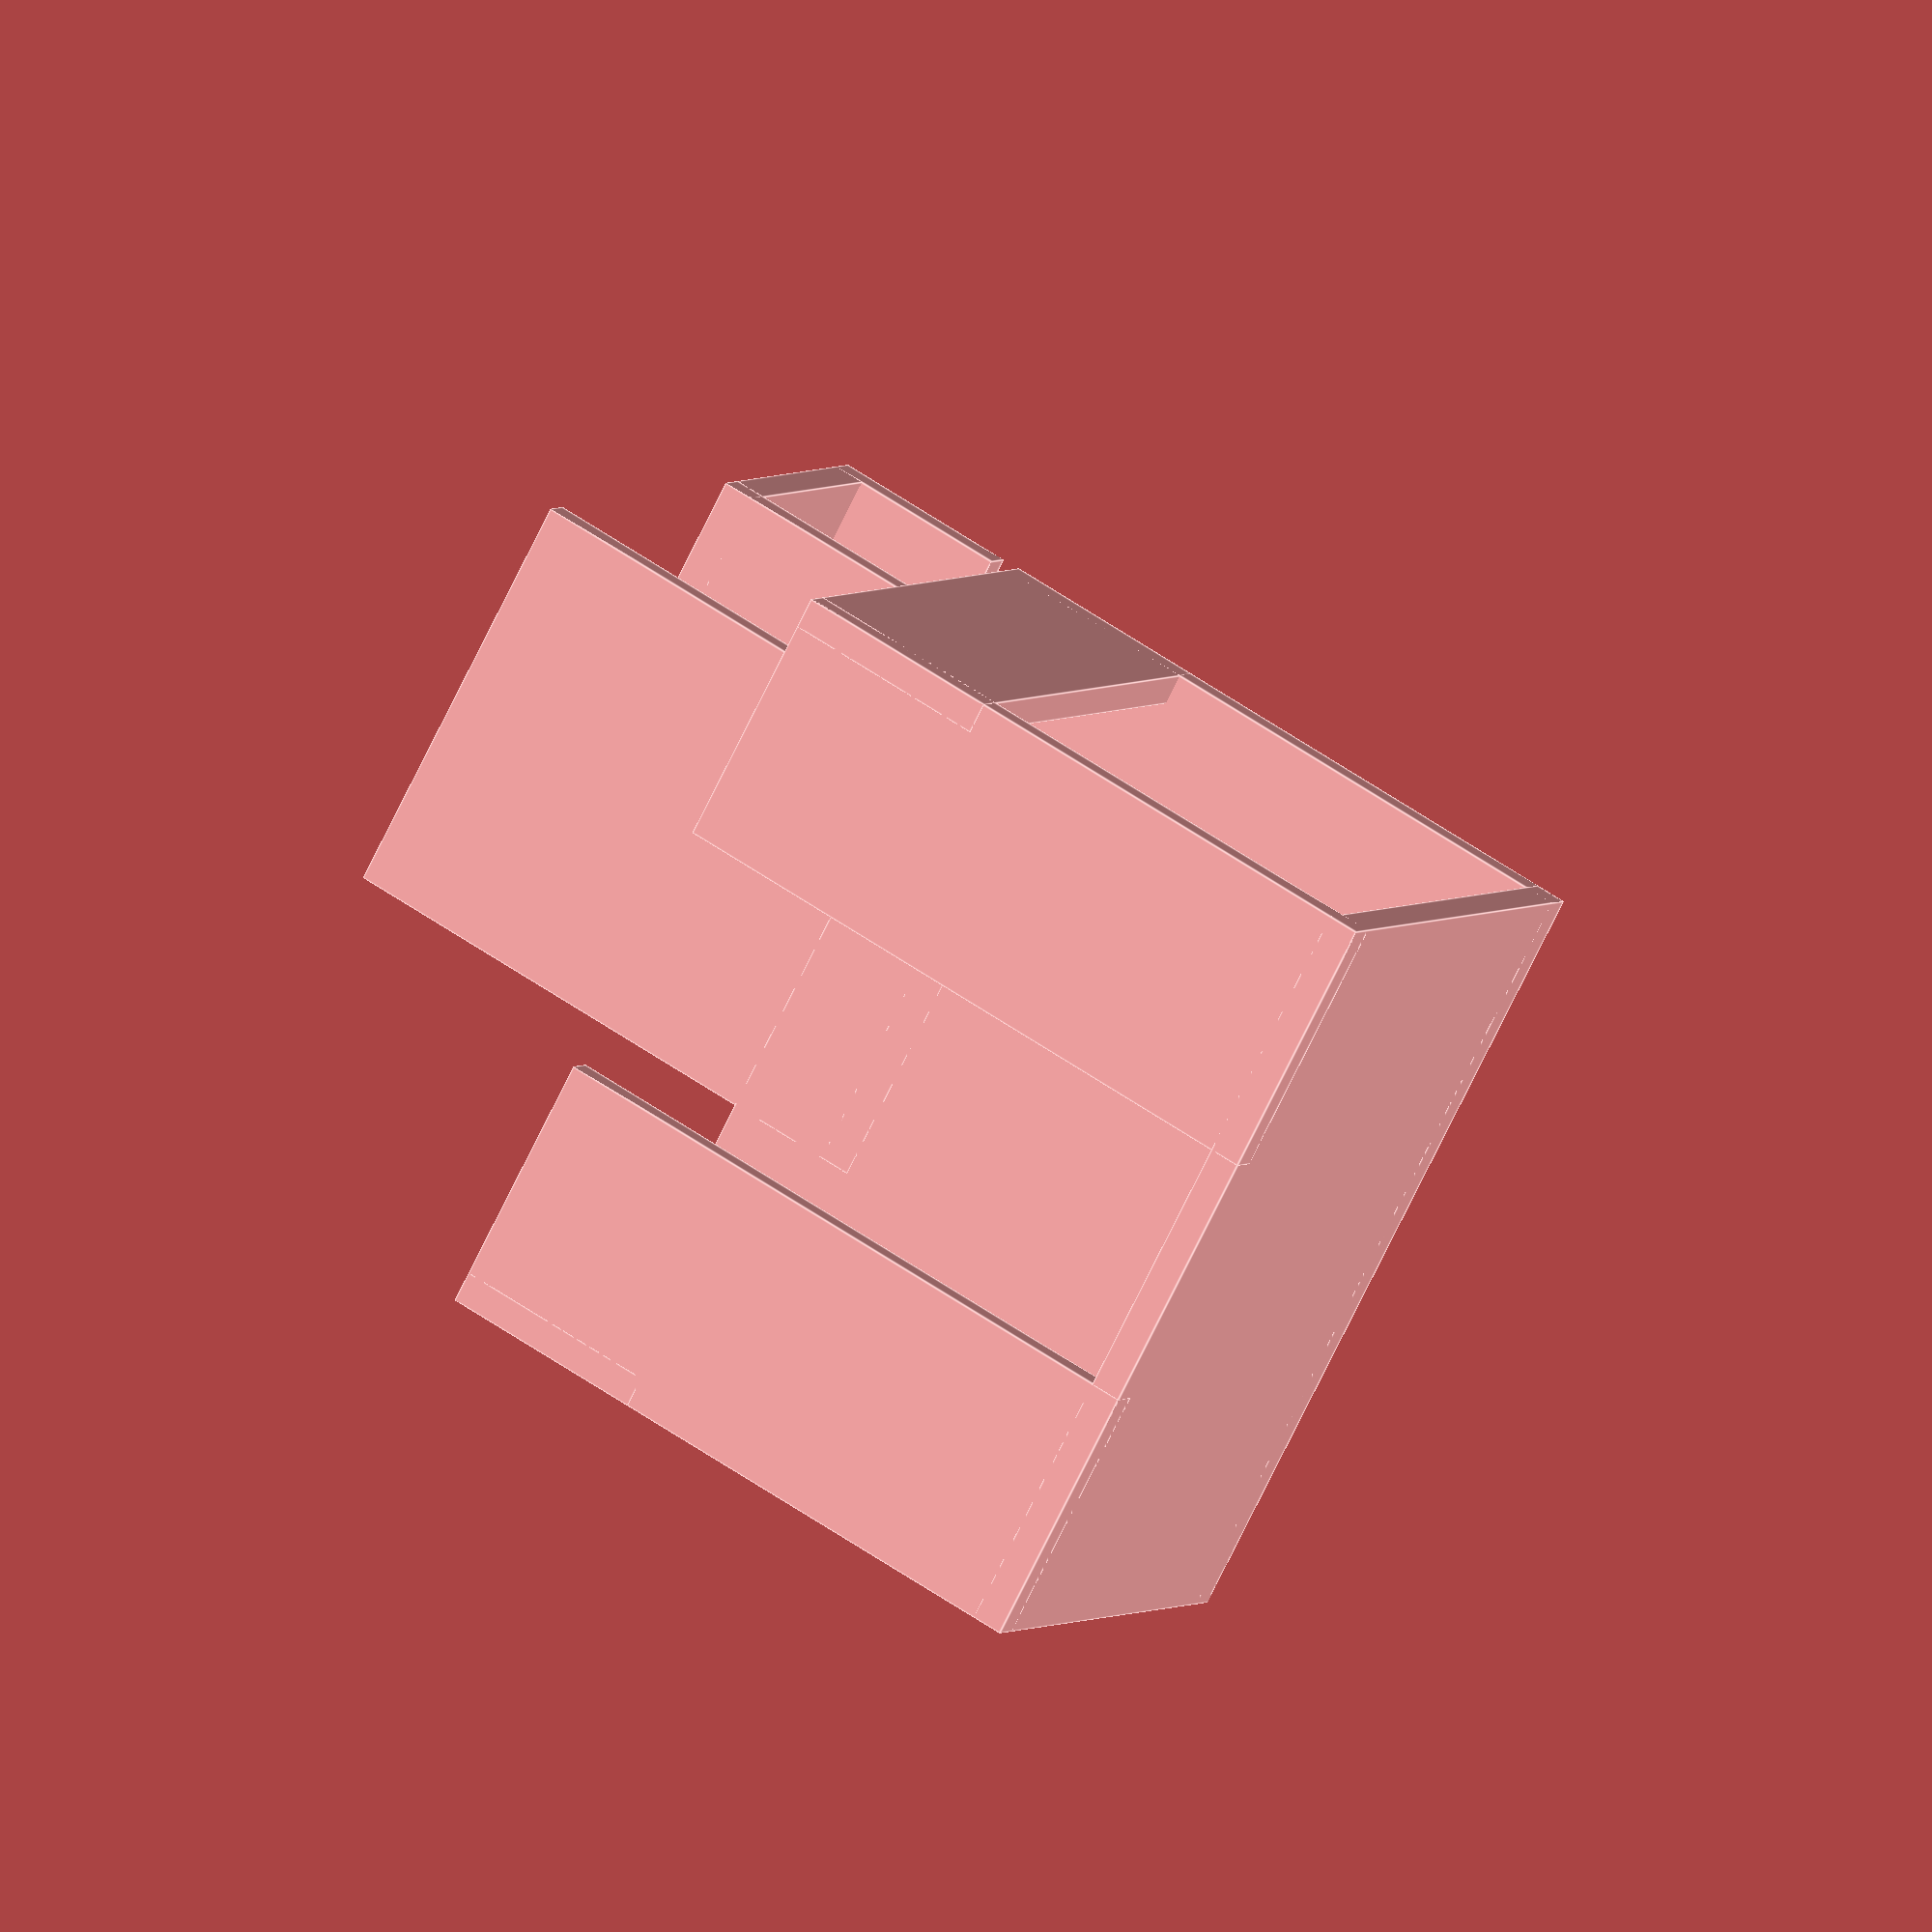
<openscad>
echo(version=version());
// Base Config
base_W = 40;
base_H = 53;
// fix num
base_T = 3;
baee_R = 12;
$fn = 60;

box_W = 76;
box_H = 45;
box_A = -((box_W - base_W) / 2);

translate([0, 0, 0]) cube([24 + base_T + base_T, base_W, base_T]);
translate([0, 0, 0]) cube([base_T, base_W, 15 + base_T]);
translate([24 + base_T, 0, 0]) cube([base_T, base_W, 50 + base_T + base_T]);
translate([24 + base_T, 0, 53]) cube([40 + base_T + base_T, base_W, base_T]);
translate([70, 0, 0]) cube([base_T, base_W, 50 + base_T + base_T]);

// translate([60, 5, 10]) cube([7 + base_T + base_T, 10, 2]);
// translate([60, 25, 10]) cube([7 + base_T + base_T, 10, 2]);
translate([0, box_A, 0]) union(){
	translate([70, 0, 40 + base_T]) cube([base_T, box_W, 60 + base_T]);
	translate([70, 0, 100 + base_T]) cube([box_H + base_T + base_T, box_W, base_T]);
	translate([box_H + 70 + base_T, 0, 40 + base_T]) cube([base_T, box_W / 3, 60 + base_T]);
	translate([box_H + 70 + base_T, (box_W / 3) * 2, 40 + base_T]) cube([base_T, box_W / 3, 60 + base_T]);
	translate([70, 0, 40 + base_T]) cube([box_H + base_T + base_T, base_T, 20]);
	translate([70, box_W - base_T, 40 + base_T]) cube([box_H + base_T + base_T, base_T, 20]);
}


// // main hock body
// cube(size=[base_T, base_H, base_W], center=false);
// // Top hock
// translate([-6, base_H, 0]) cube(size=[8.5, base_T, base_W], center=false);
// translate([-6, base_H - 6, 0]) cube(size=[base_T, 6.5, base_W], center=false);
// translate([-3, base_H - 5.2, 0]) cylinder(h=base_W, r=1, center=false, $fn=3);
// // stable parts
// // main hock r
// translate([12, 0, 0]) difference() {
//     cylinder(h=base_W, r=baee_R, center=false);
//     cylinder(h=base_W + 2, r=baee_R-base_T, center=false);
//     translate([-9.5, 0, -1]) cube(size=[25, 14, base_W + 2], center=false);
//     translate([0, 0, -1]) rotate([0, 0, -30]) cube(size=[25, 14, base_W + 2], center=false);
// }
// // main hock extend
// translate([20, -5.1, 0]) rotate([0, 0, -20]) cube(size=[base_T, 10, base_W], center=false);
// // bottom fuck
// translate([-6, -2.5, 0]) cube(size=[8.5, base_T, base_W], center=false);
// translate([-5.15, 0.5, 0]) rotate([0, 0, 90]) cylinder(h=base_W, r=1, center=false, $fn=3);
// translate([-6, 4, 0]) cube(size=[8.5, base_T, base_W], center=false);

</openscad>
<views>
elev=301.7 azim=229.0 roll=305.7 proj=o view=edges
</views>
